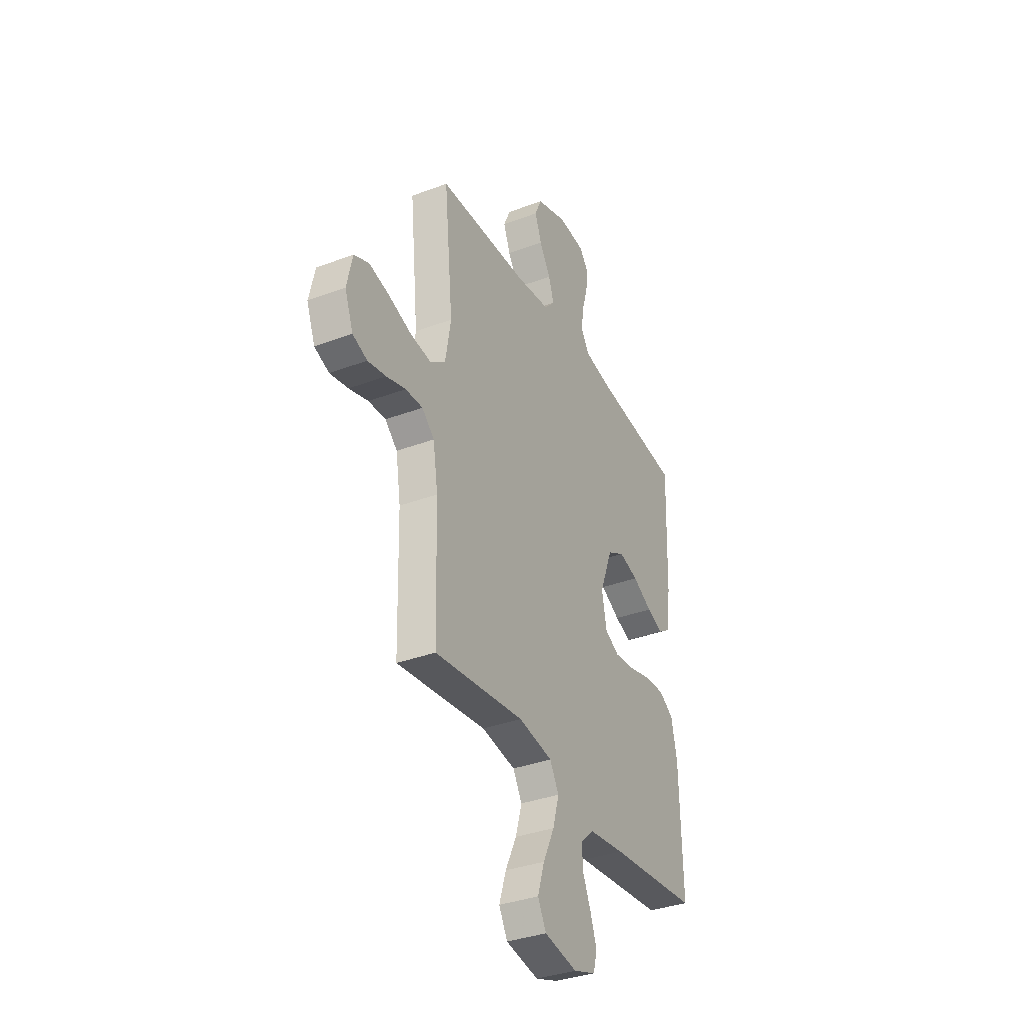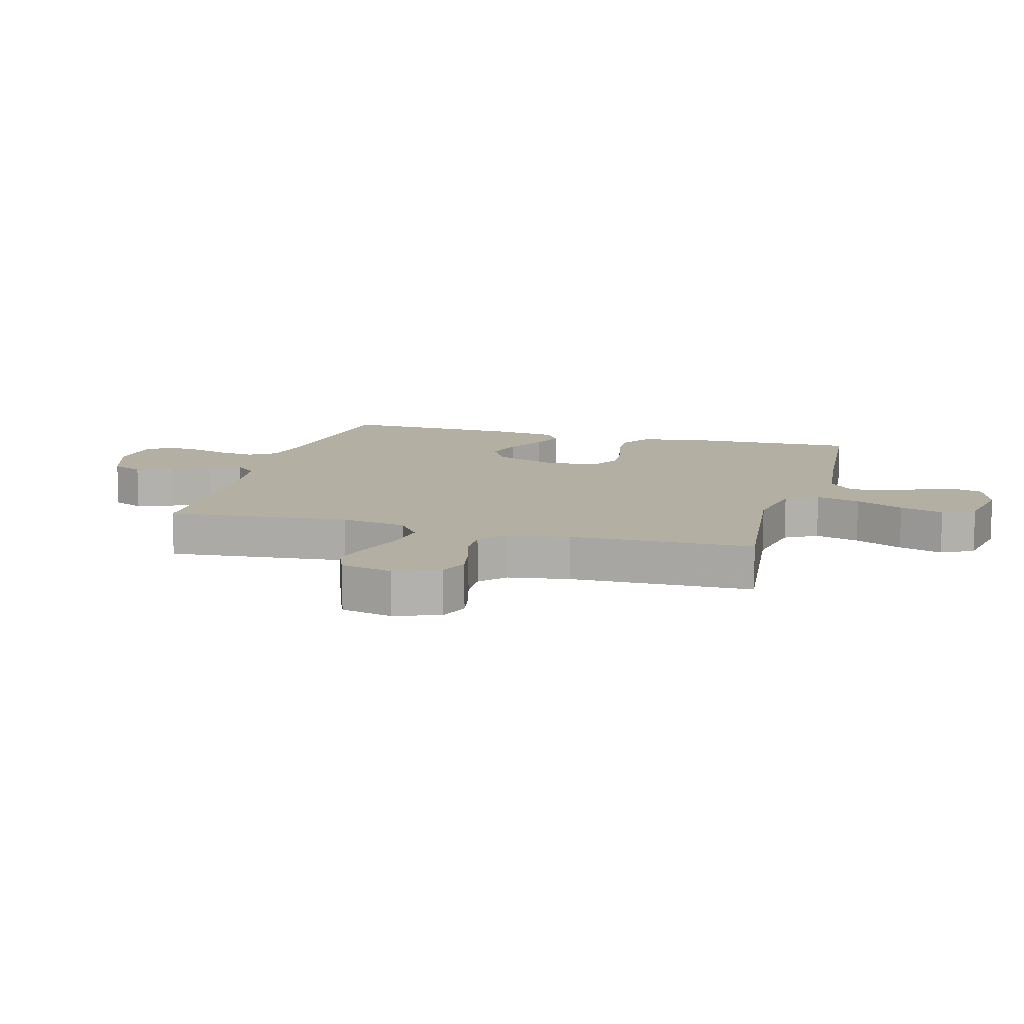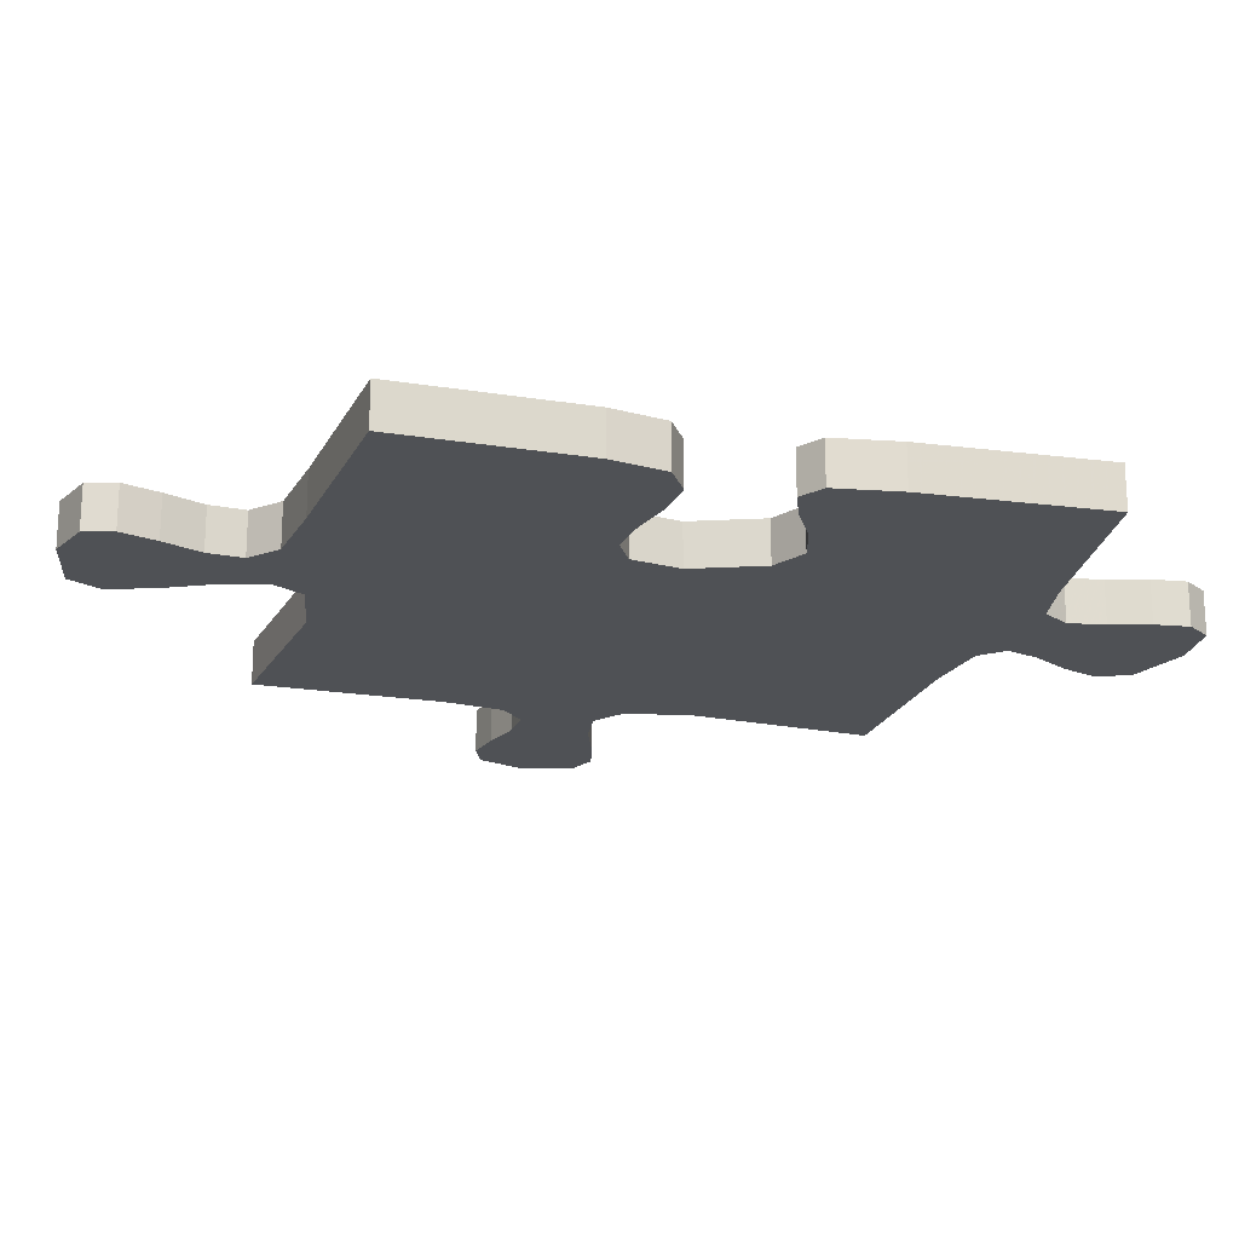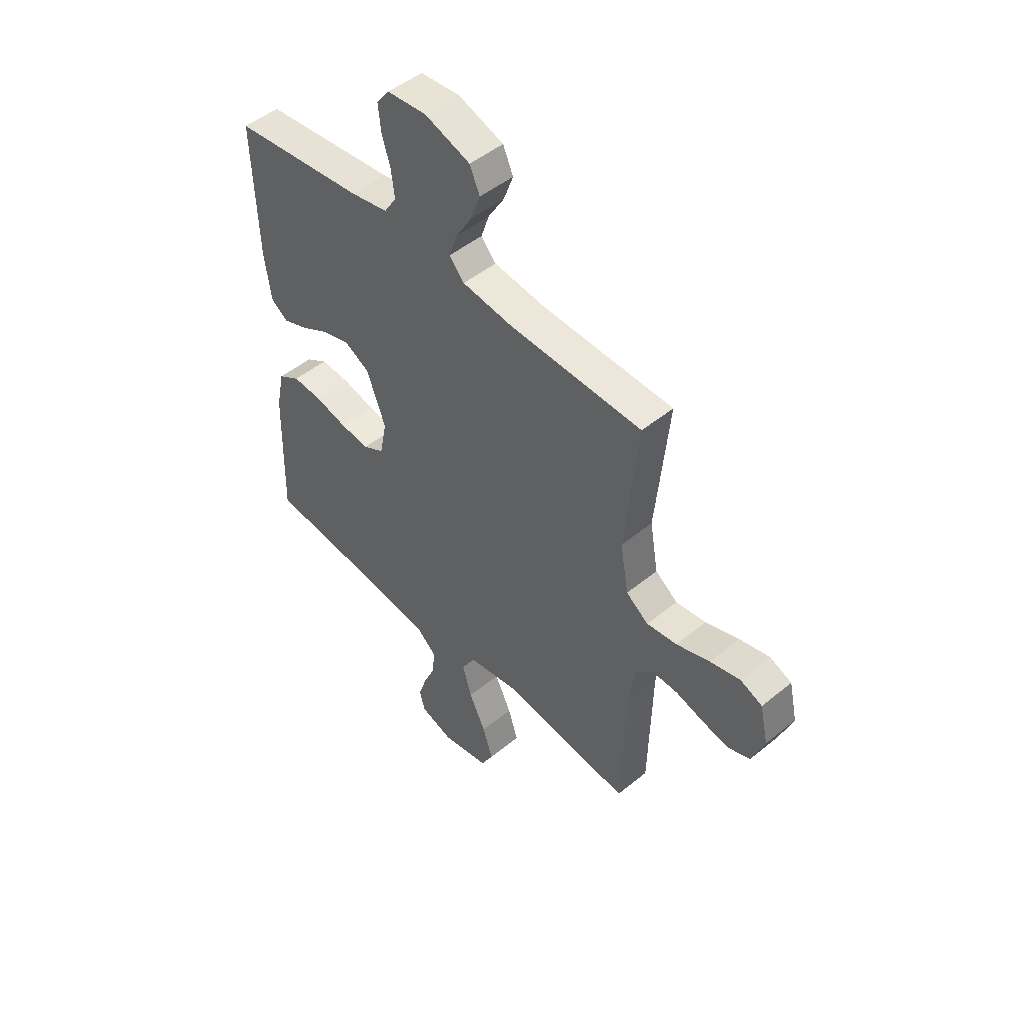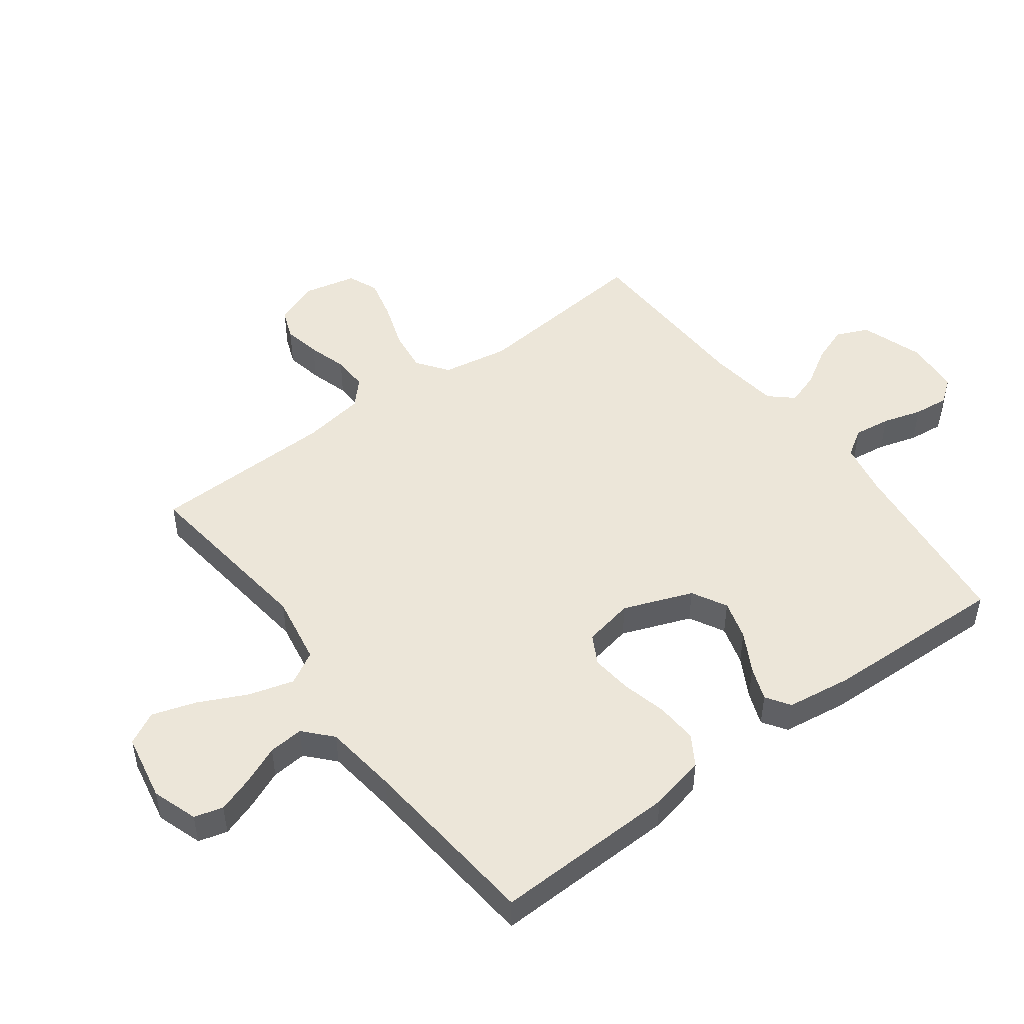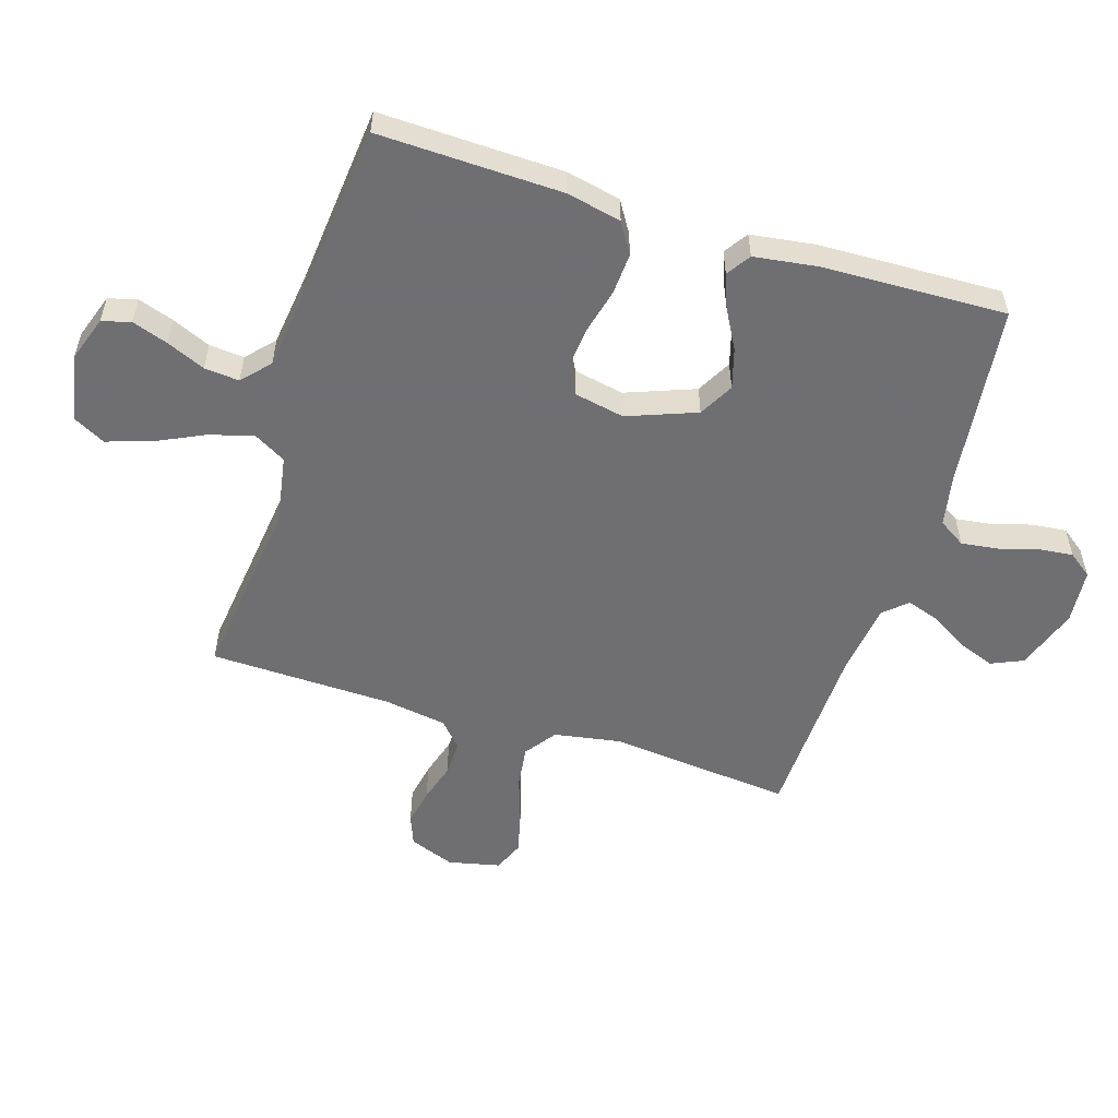
<metadata>
{"format":"obj","ext":"obj","renderer":"f3d","projection":"perspective","resolution":1024,"background":"white","views":[{"elev":-35.3,"azim":116.5,"up":"+Z"},{"elev":11.2,"azim":105.6,"up":"+Y"},{"elev":-19.9,"azim":-105.2,"up":"+Y"},{"elev":48.8,"azim":47.7,"up":"+Z"},{"elev":49.0,"azim":-126.7,"up":"+Y"},{"elev":-54.7,"azim":-107.5,"up":"+Y"}]}
</metadata>
<code>
v 0.5 0.07 -0.5
v 0.2 0.07 -0.464
v 0.086 0.07 -0.484
v 0.056 0.07 -0.537
v 0.077 0.07 -0.61
v 0.115 0.07 -0.689
v 0.138 0.07 -0.761
v 0.11 0.07 -0.814
v 0 0.07 -0.835
v -0.074 0.07 -0.81
v -0.087 0.07 -0.763
v -0.067 0.07 -0.704
v -0.04 0.07 -0.641
v -0.035 0.07 -0.584
v -0.08 0.07 -0.543
v -0.2 0.07 -0.528
v -0.5 0.07 -0.5
v -0.492 0.07 -0.2
v -0.473 0.07 -0.11
v -0.423 0.07 -0.079
v -0.355 0.07 -0.083
v -0.282 0.07 -0.101
v -0.215 0.07 -0.108
v -0.167 0.07 -0.082
v -0.151 0.07 0
v -0.194 0.07 0.113
v -0.251 0.07 0.144
v -0.316 0.07 0.125
v -0.381 0.07 0.089
v -0.436 0.07 0.068
v -0.475 0.07 0.094
v -0.49 0.07 0.2
v -0.5 0.07 0.5
v -0.2 0.07 0.535
v -0.114 0.07 0.552
v -0.086 0.07 0.596
v -0.094 0.07 0.656
v -0.113 0.07 0.72
v -0.119 0.07 0.777
v -0.09 0.07 0.816
v 0 0.07 0.824
v 0.103 0.07 0.789
v 0.126 0.07 0.737
v 0.104 0.07 0.677
v 0.067 0.07 0.616
v 0.049 0.07 0.562
v 0.083 0.07 0.524
v 0.2 0.07 0.509
v 0.5 0.07 0.5
v 0.471 0.07 0.2
v 0.49 0.07 0.091
v 0.541 0.07 0.054
v 0.61 0.07 0.063
v 0.686 0.07 0.089
v 0.755 0.07 0.106
v 0.805 0.07 0.085
v 0.824 0.07 0
v 0.796 0.07 -0.074
v 0.747 0.07 -0.093
v 0.686 0.07 -0.081
v 0.622 0.07 -0.062
v 0.564 0.07 -0.06
v 0.523 0.07 -0.098
v 0.507 0.07 -0.2
v 0.5 0 -0.5
v 0.2 0 -0.464
v 0.086 0 -0.484
v 0.056 0 -0.537
v 0.077 0 -0.61
v 0.115 0 -0.689
v 0.138 0 -0.761
v 0.11 0 -0.814
v 0 0 -0.835
v -0.074 0 -0.81
v -0.087 0 -0.763
v -0.067 0 -0.704
v -0.04 0 -0.641
v -0.035 0 -0.584
v -0.08 0 -0.543
v -0.2 0 -0.528
v -0.5 0 -0.5
v -0.492 0 -0.2
v -0.473 0 -0.11
v -0.423 0 -0.079
v -0.355 0 -0.083
v -0.282 0 -0.101
v -0.215 0 -0.108
v -0.167 0 -0.082
v -0.151 0 0
v -0.194 0 0.113
v -0.251 0 0.144
v -0.316 0 0.125
v -0.381 0 0.089
v -0.436 0 0.068
v -0.475 0 0.094
v -0.49 0 0.2
v -0.5 0 0.5
v -0.2 0 0.535
v -0.114 0 0.552
v -0.086 0 0.596
v -0.094 0 0.656
v -0.113 0 0.72
v -0.119 0 0.777
v -0.09 0 0.816
v 0 0 0.824
v 0.103 0 0.789
v 0.126 0 0.737
v 0.104 0 0.677
v 0.067 0 0.616
v 0.049 0 0.562
v 0.083 0 0.524
v 0.2 0 0.509
v 0.5 0 0.5
v 0.471 0 0.2
v 0.49 0 0.091
v 0.541 0 0.054
v 0.61 0 0.063
v 0.686 0 0.089
v 0.755 0 0.106
v 0.805 0 0.085
v 0.824 0 0
v 0.796 0 -0.074
v 0.747 0 -0.093
v 0.686 0 -0.081
v 0.622 0 -0.062
v 0.564 0 -0.06
v 0.523 0 -0.098
v 0.507 0 -0.2
f 58 59 60 61
f 56 57 58 61
f 56 61 62
f 53 54 55 56
f 52 53 56 62
f 51 52 62 63
f 48 49 50
f 47 48 50 51
f 42 43 44 45
f 42 45 46
f 41 42 46
f 40 41 46
f 37 38 39 40
f 36 37 40 46
f 35 36 46 47
f 31 32 33 34
f 28 29 30 31
f 27 28 31 34
f 26 27 34 35
f 19 20 21 22
f 19 22 23
f 16 17 18 19
f 15 16 19 23
f 14 15 23 24
f 10 11 12 13
f 8 9 10 13
f 8 13 14
f 5 6 7 8
f 4 5 8 14
f 3 4 14 24
f 64 1 2
f 25 26 35 47
f 47 51 63 64
f 24 25 47 64
f 2 3 24 64
f 125 124 123 122
f 125 122 121 120
f 126 125 120
f 120 119 118 117
f 126 120 117 116
f 127 126 116 115
f 114 113 112
f 115 114 112 111
f 109 108 107 106
f 110 109 106
f 110 106 105
f 110 105 104
f 104 103 102 101
f 110 104 101 100
f 111 110 100 99
f 98 97 96 95
f 95 94 93 92
f 98 95 92 91
f 99 98 91 90
f 86 85 84 83
f 87 86 83
f 83 82 81 80
f 87 83 80 79
f 88 87 79 78
f 77 76 75 74
f 77 74 73 72
f 78 77 72
f 72 71 70 69
f 78 72 69 68
f 88 78 68 67
f 66 65 128
f 111 99 90 89
f 128 127 115 111
f 128 111 89 88
f 128 88 67 66
f 1 65 66 2
f 2 66 67 3
f 3 67 68 4
f 4 68 69 5
f 5 69 70 6
f 6 70 71 7
f 7 71 72 8
f 8 72 73 9
f 9 73 74 10
f 10 74 75 11
f 11 75 76 12
f 12 76 77 13
f 13 77 78 14
f 14 78 79 15
f 15 79 80 16
f 16 80 81 17
f 17 81 82 18
f 18 82 83 19
f 19 83 84 20
f 20 84 85 21
f 21 85 86 22
f 22 86 87 23
f 23 87 88 24
f 24 88 89 25
f 25 89 90 26
f 26 90 91 27
f 27 91 92 28
f 28 92 93 29
f 29 93 94 30
f 30 94 95 31
f 31 95 96 32
f 32 96 97 33
f 33 97 98 34
f 34 98 99 35
f 35 99 100 36
f 36 100 101 37
f 37 101 102 38
f 38 102 103 39
f 39 103 104 40
f 40 104 105 41
f 41 105 106 42
f 42 106 107 43
f 43 107 108 44
f 44 108 109 45
f 45 109 110 46
f 46 110 111 47
f 47 111 112 48
f 48 112 113 49
f 49 113 114 50
f 50 114 115 51
f 51 115 116 52
f 52 116 117 53
f 53 117 118 54
f 54 118 119 55
f 55 119 120 56
f 56 120 121 57
f 57 121 122 58
f 58 122 123 59
f 59 123 124 60
f 60 124 125 61
f 61 125 126 62
f 62 126 127 63
f 63 127 128 64
f 64 128 65 1

</code>
